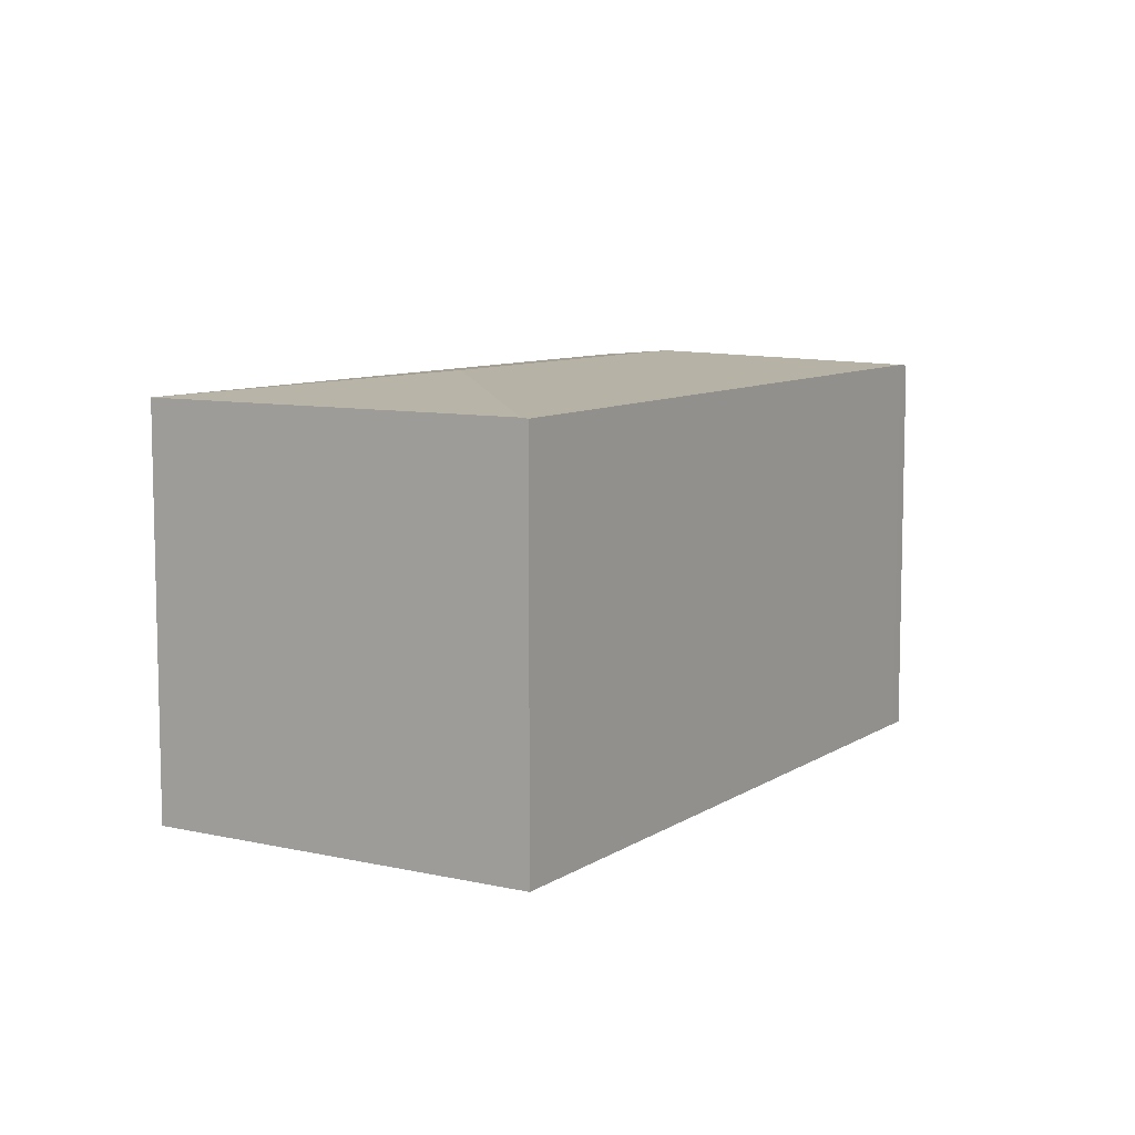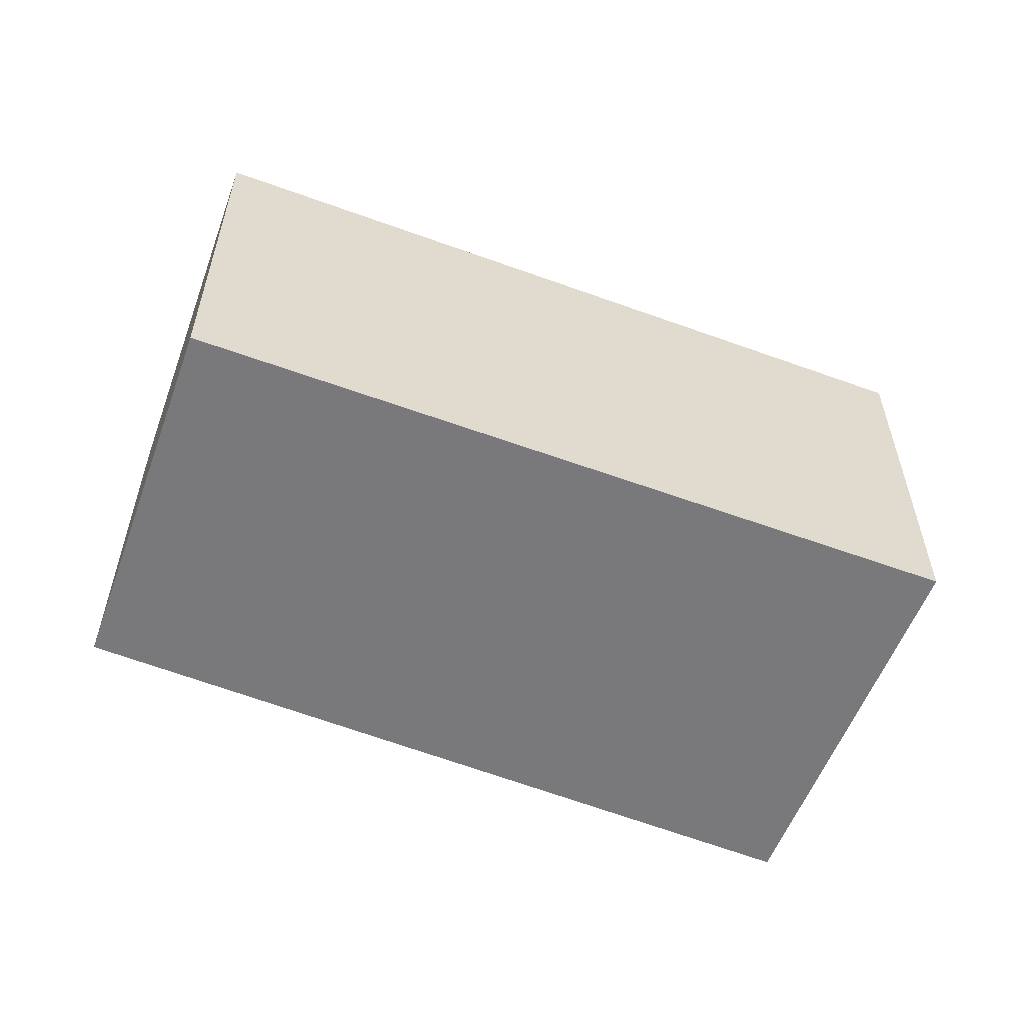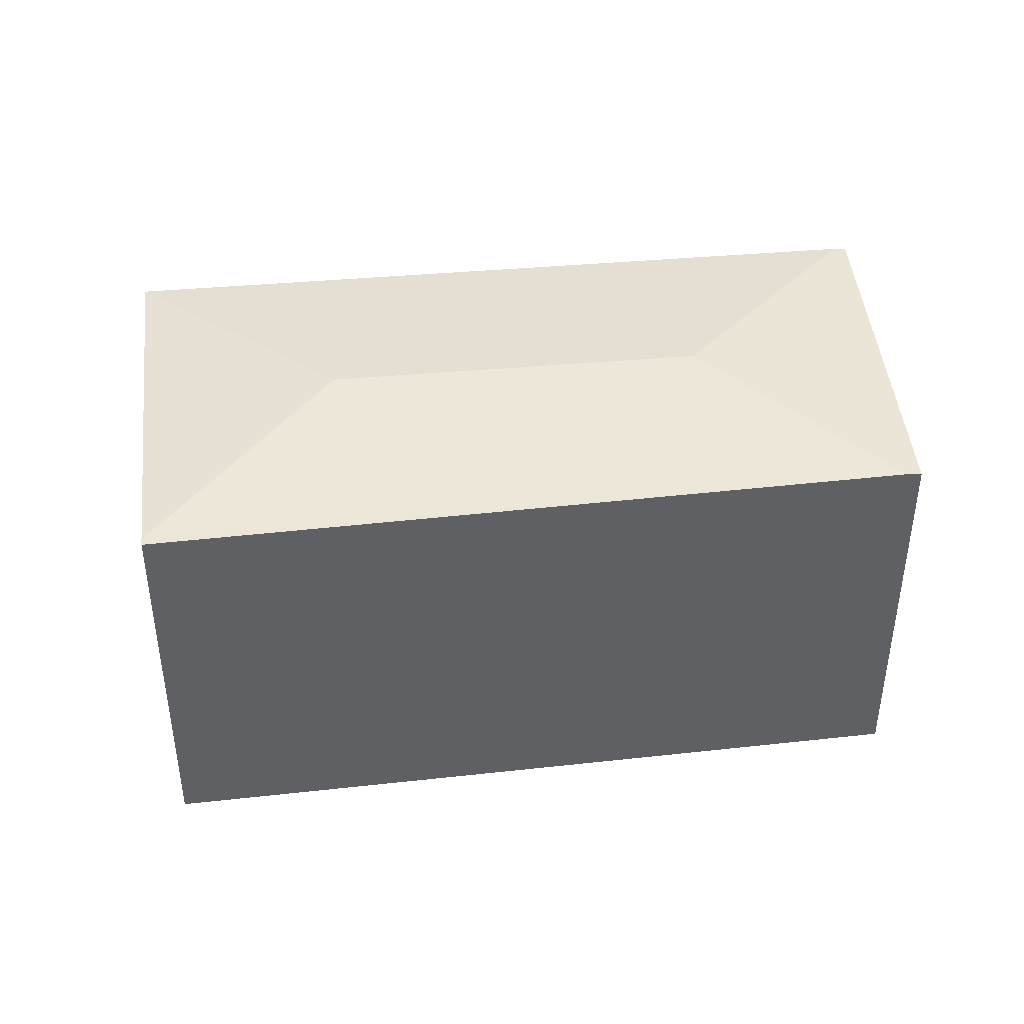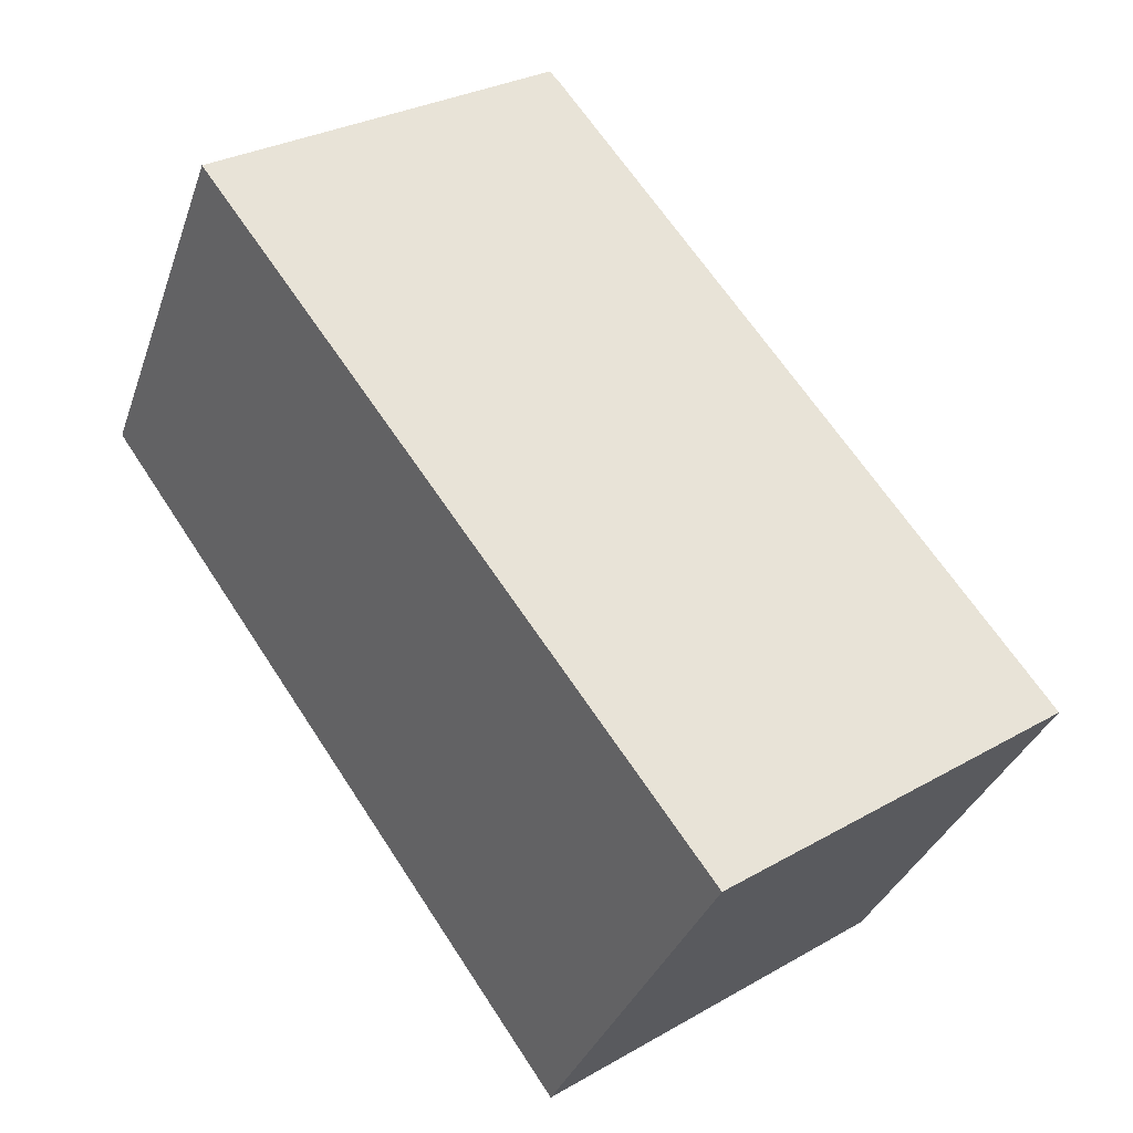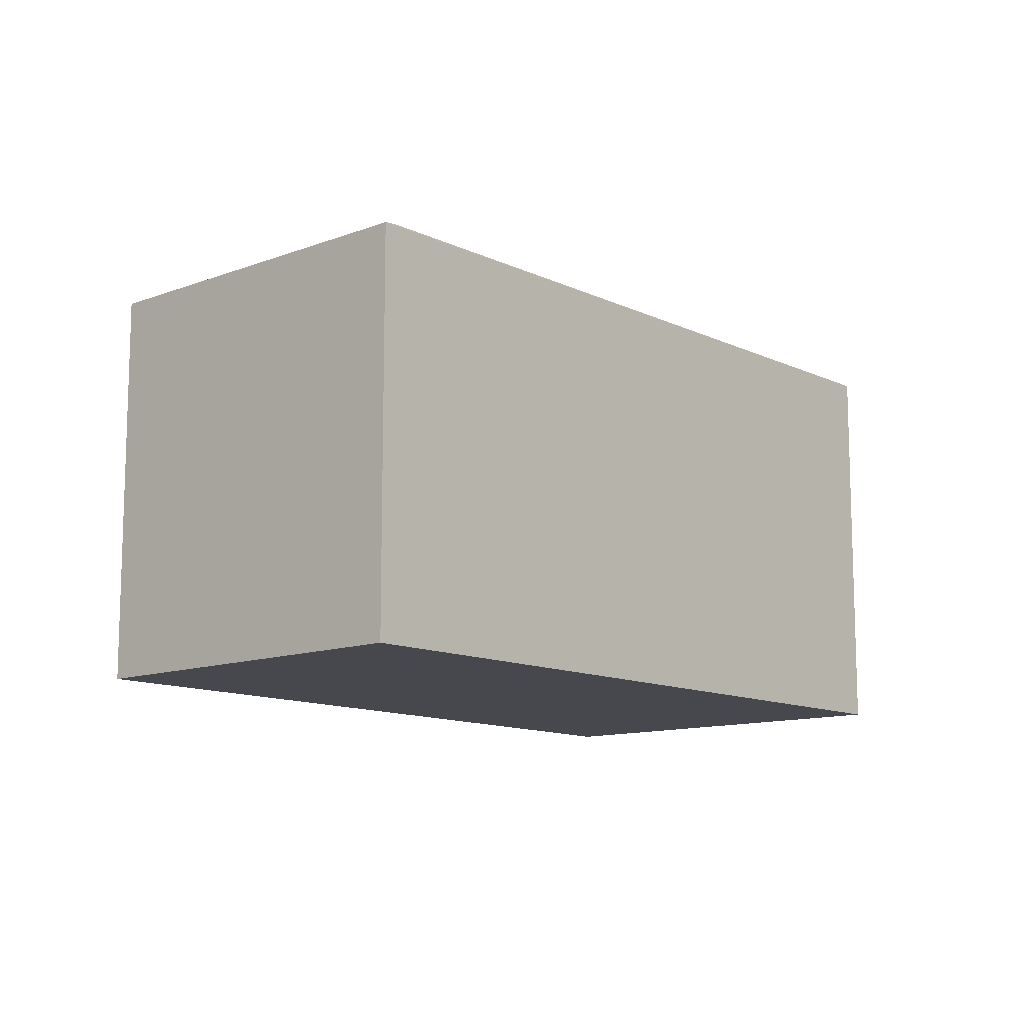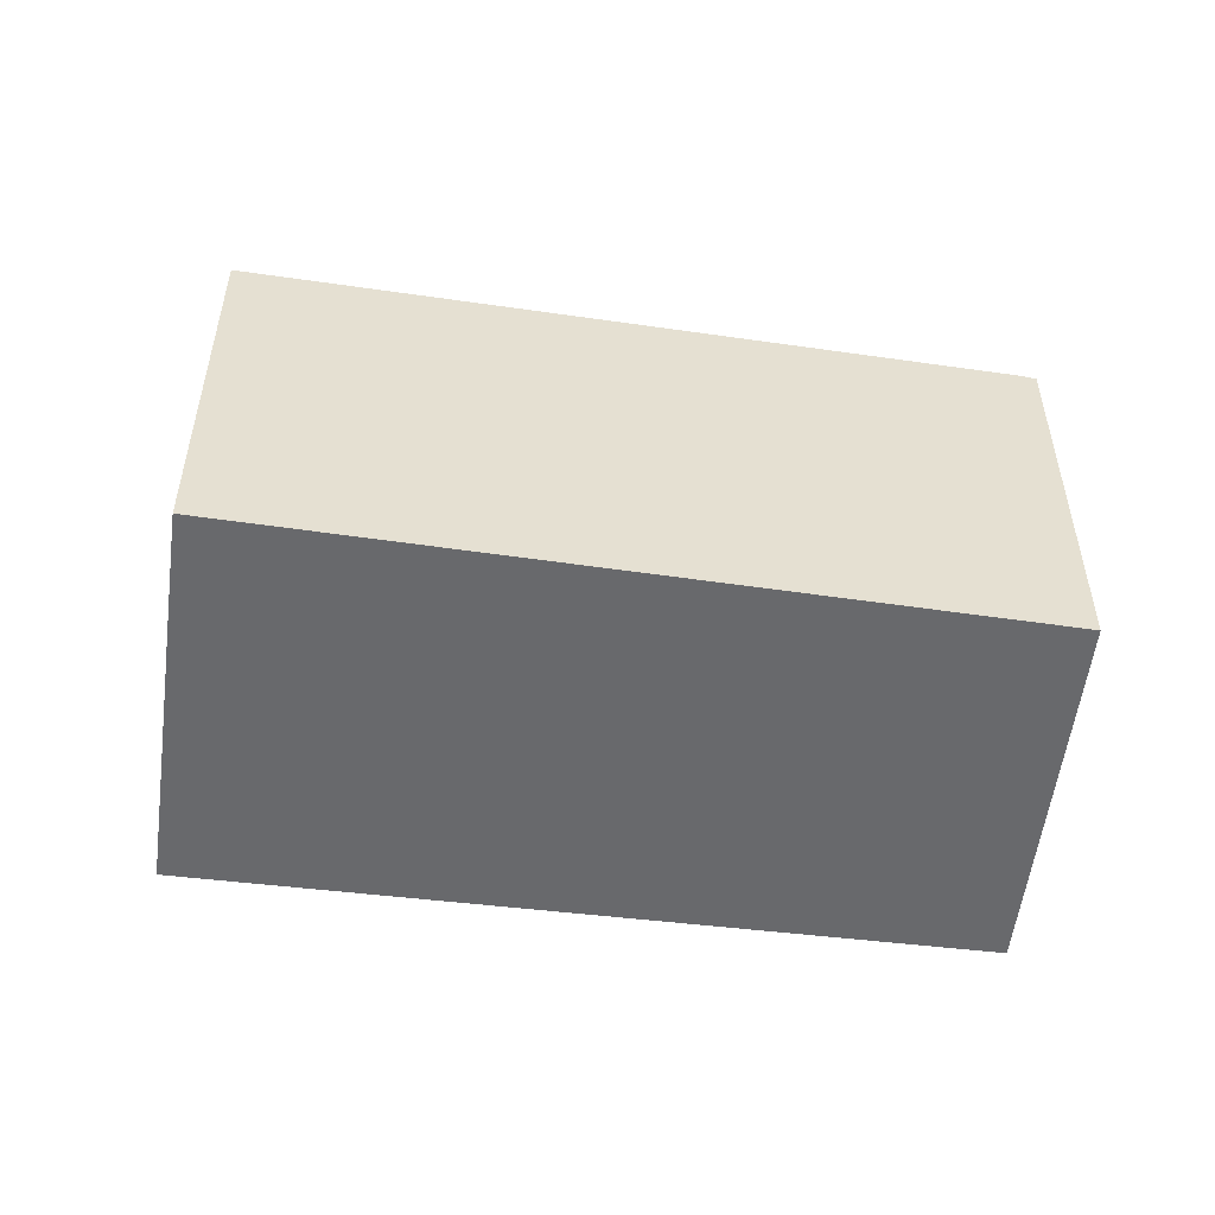
<metadata>
{"format":"obj","ext":"obj","renderer":"f3d","projection":"perspective","resolution":1024,"background":"white","views":[{"elev":8.6,"azim":152.9,"up":"+Y"},{"elev":-57.9,"azim":9.5,"up":"+Y"},{"elev":43.2,"azim":-155.7,"up":"+Y"},{"elev":29.5,"azim":49.9,"up":"+Z"},{"elev":-11.7,"azim":-18.3,"up":"+Y"},{"elev":-52.7,"azim":-157.1,"up":"+Y"}]}
</metadata>
<code>
v  0.101 3.048 -0.063
v  5.08 3.037 -3.087
v  5.052 3.032 -3.134
v  4.548 3.193 -1.016
v  2.052 3.193 0.438
v  6.647 3.037 -0.477
v  0 3.036 1.859e-16
v  1.432 3.027 2.561
v  1.52 3.037 2.509
v  5.052 1.919e-16 -3.134
v  0.101 3.858e-18 -0.063
v  0 0 0
v  1.432 -1.568e-16 2.561
v  6.647 2.921e-17 -0.477
v  1.52 -1.536e-16 2.509
v  5.08 1.89e-16 -3.087
g defaultobject
f 1 2 3
f 2 1 4
f 4 1 5
f 4 6 2
f 7 5 1
f 5 7 8
f 5 8 9
f 4 9 6
f 9 4 5
f 10 1 3
f 1 10 11
f 1 11 7
f 7 11 12
f 12 8 7
f 8 12 13
f 8 6 9
f 6 8 13
f 6 13 14
f 14 13 15
f 2 10 3
f 10 2 6
f 10 6 16
f 16 6 14
f 12 15 13
f 15 12 14
f 14 12 11
f 14 11 16
f 16 11 10

</code>
